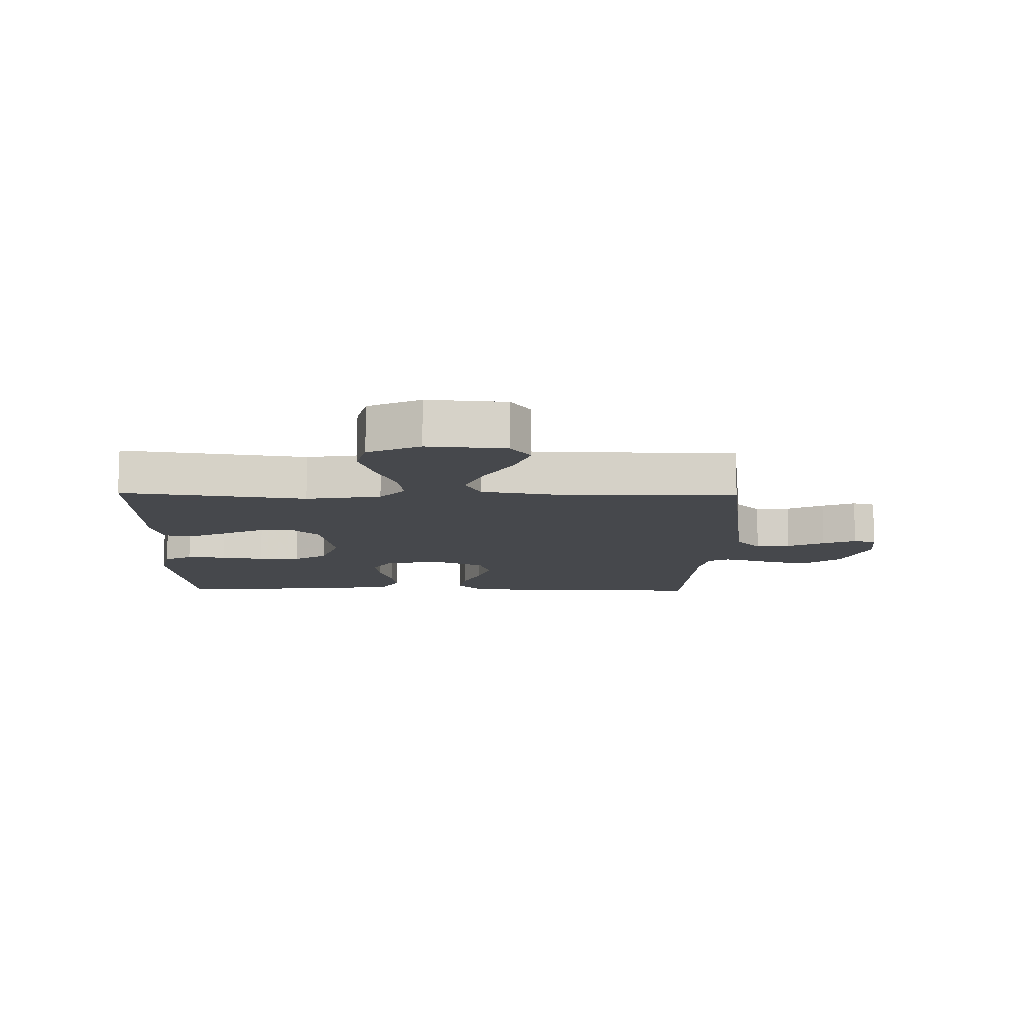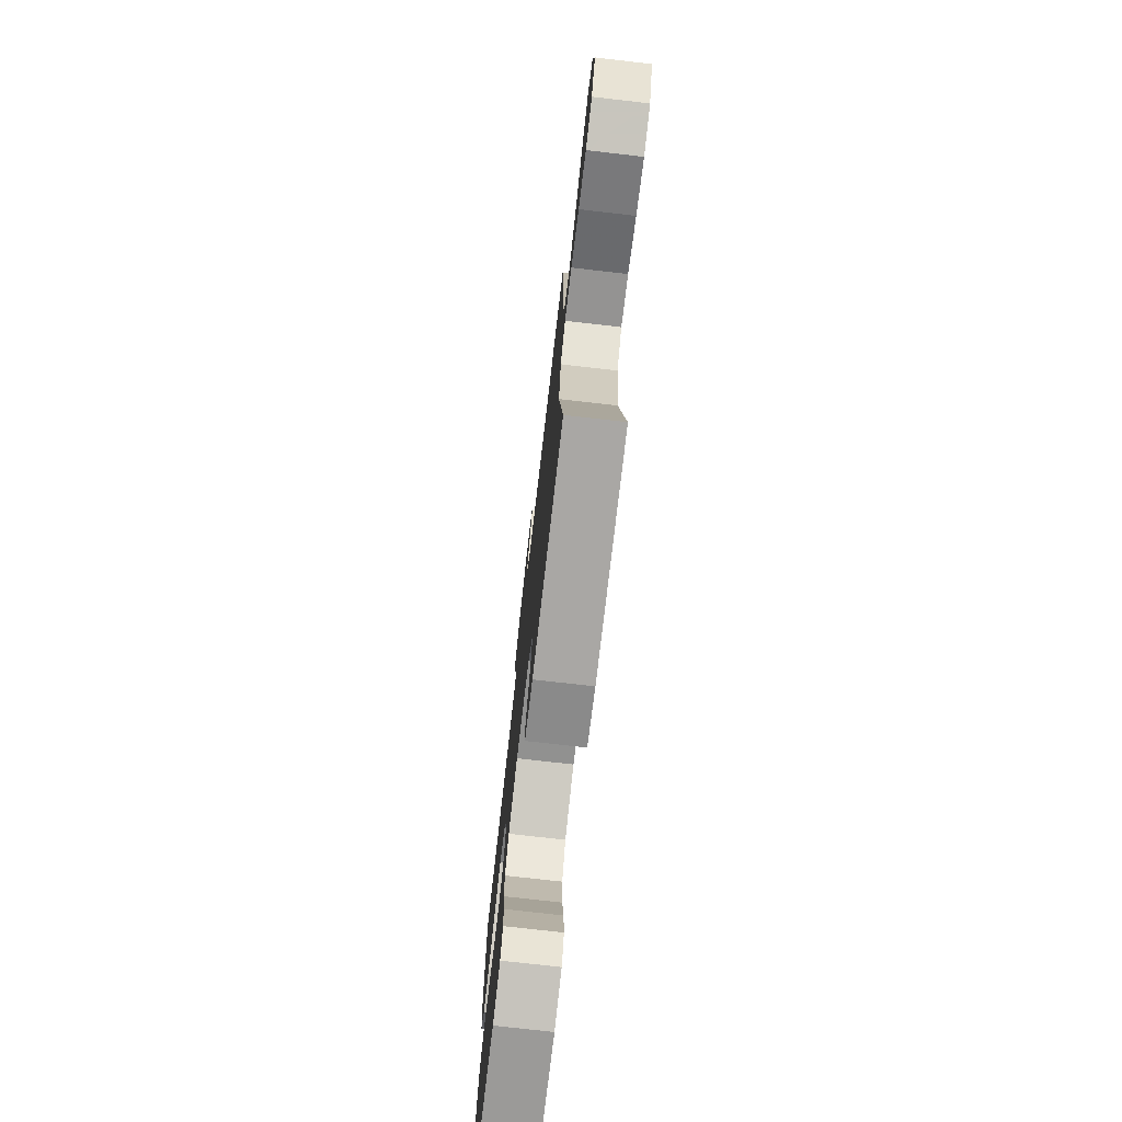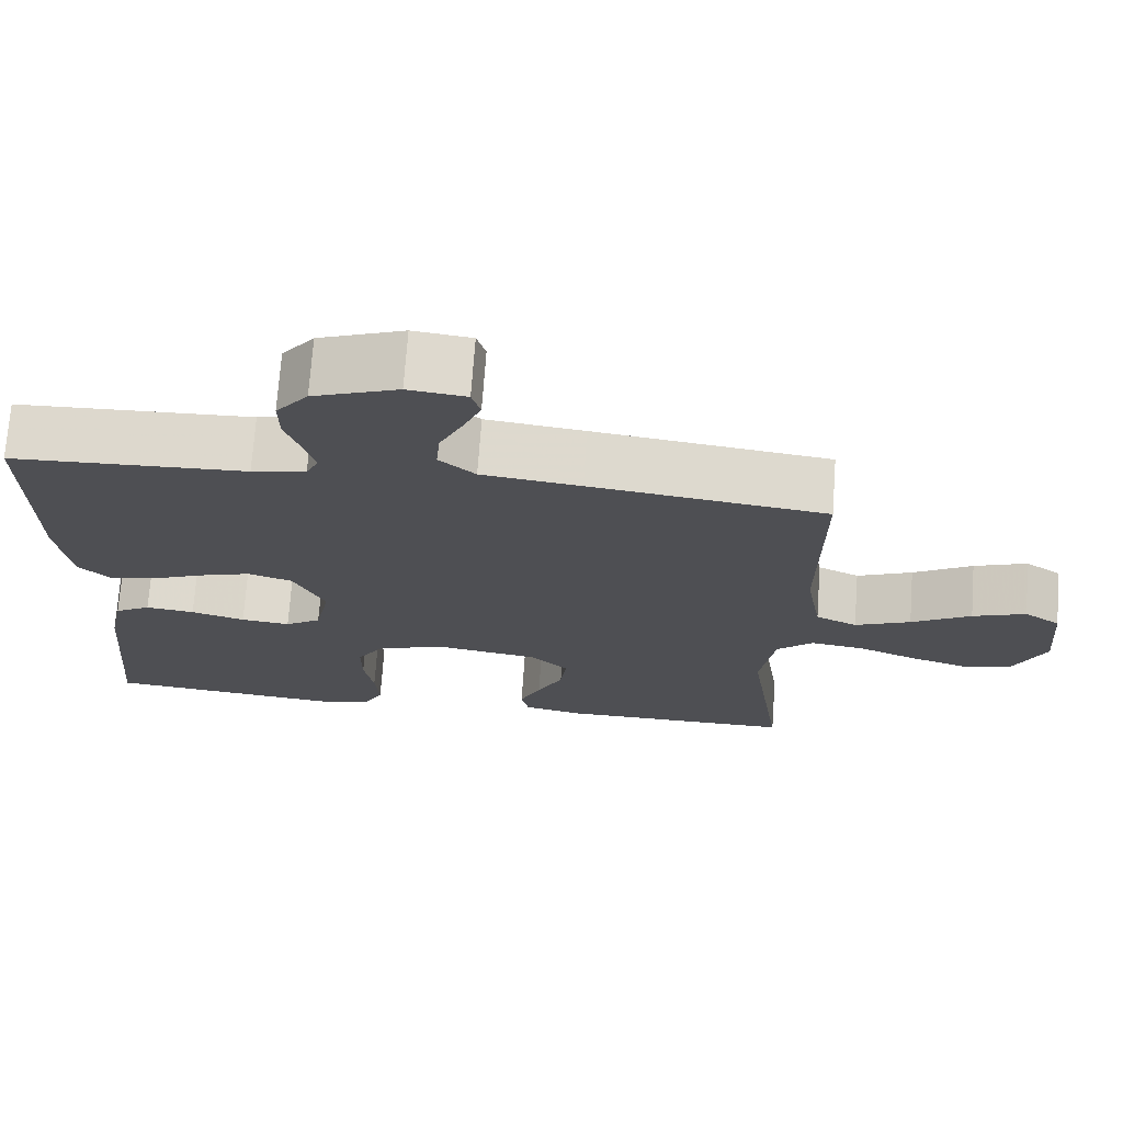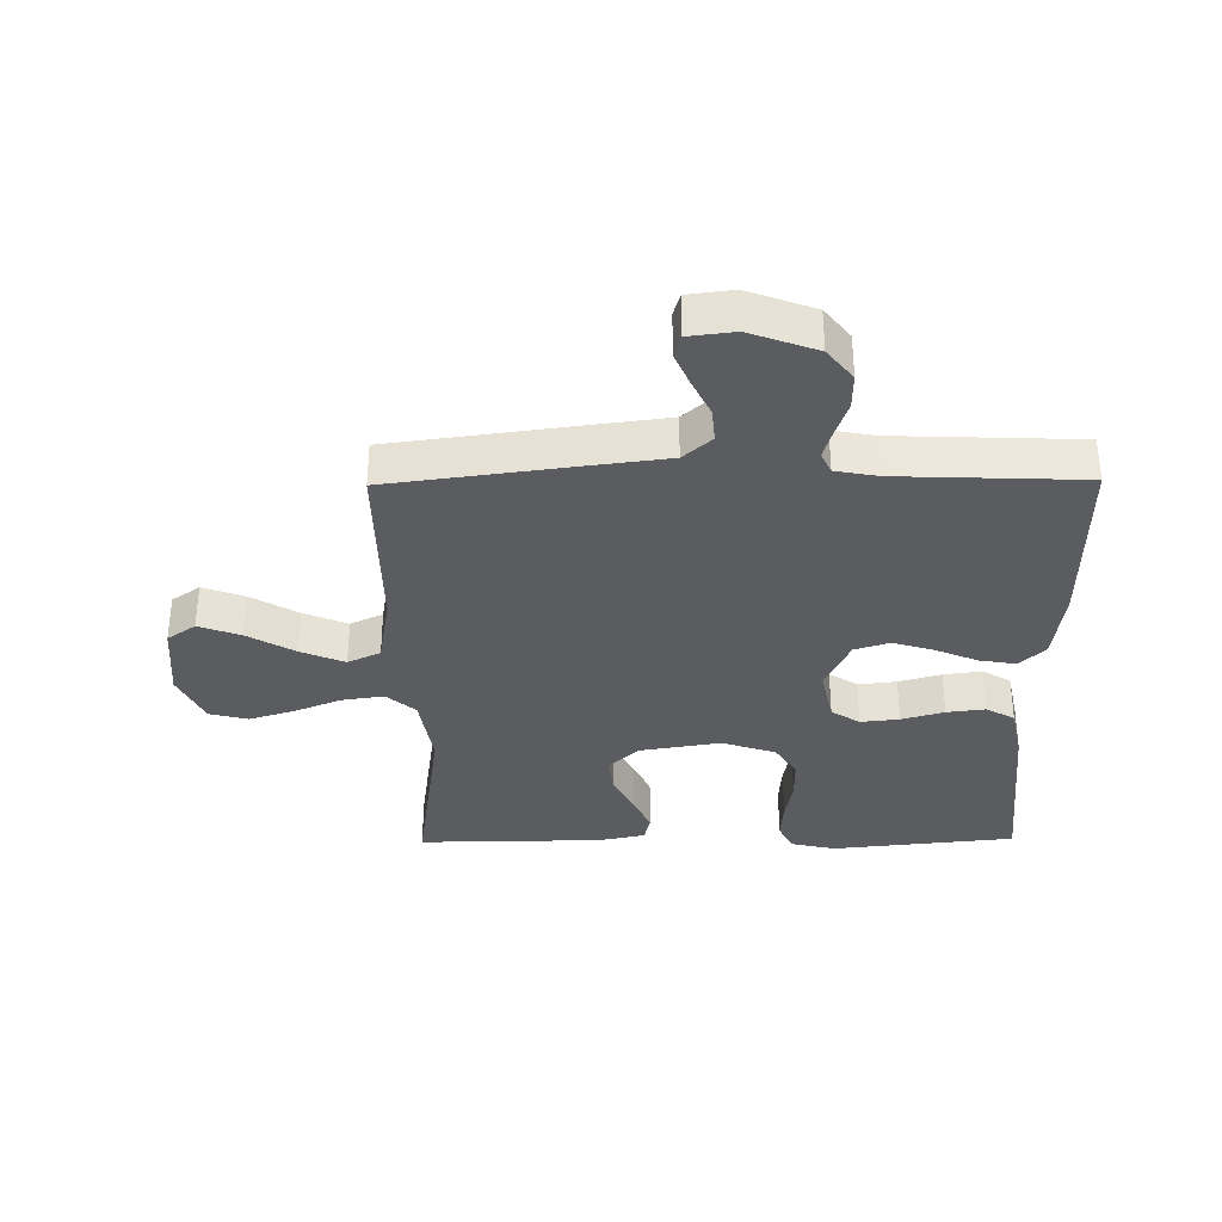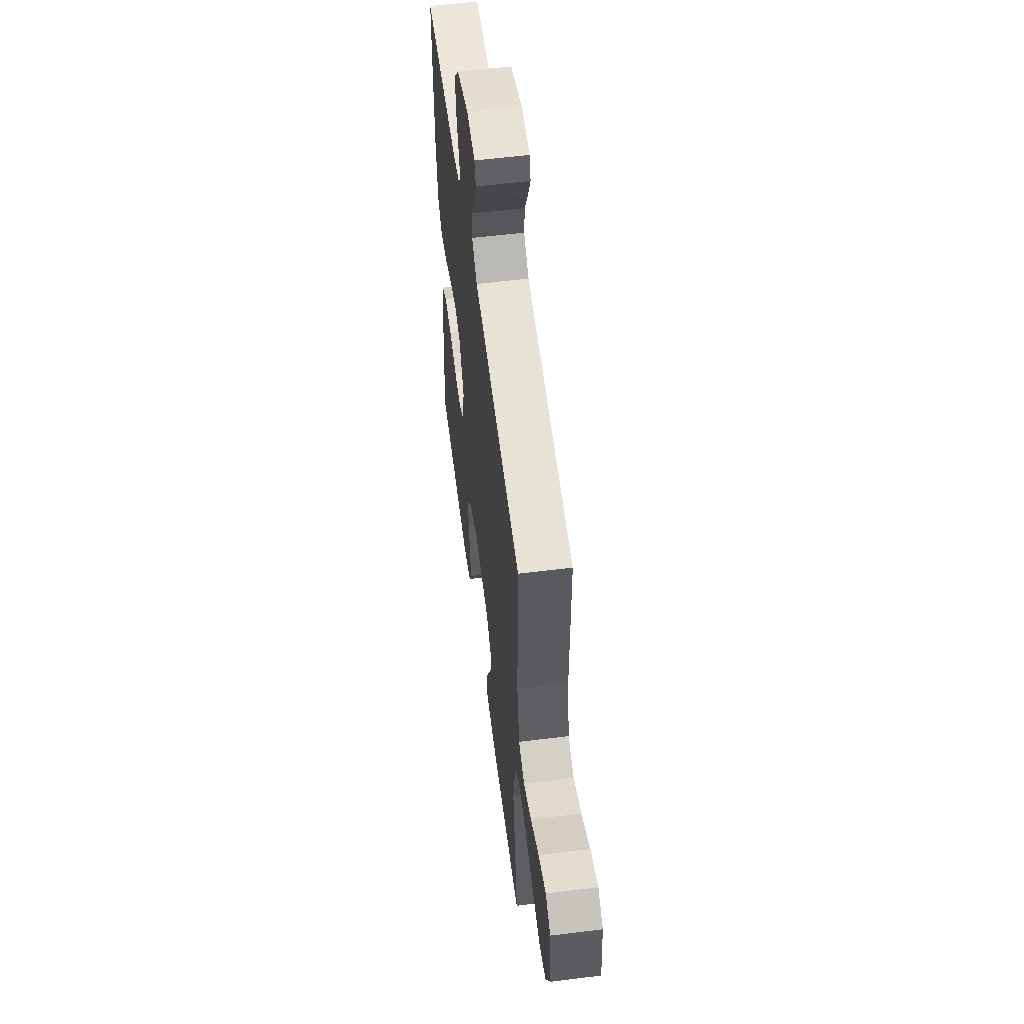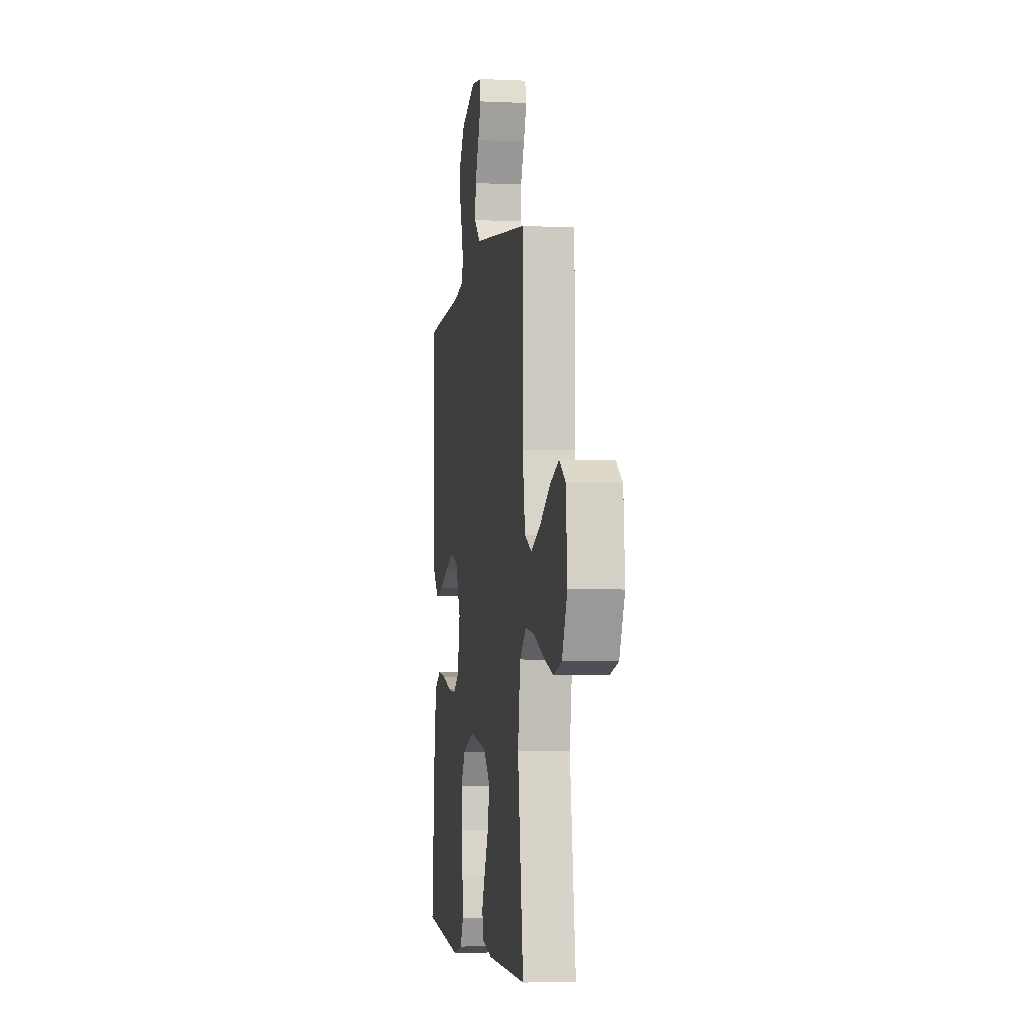
<metadata>
{"format":"obj","ext":"obj","renderer":"f3d","projection":"perspective","resolution":1024,"background":"white","views":[{"elev":-11.1,"azim":-90.9,"up":"+Y"},{"elev":-75.3,"azim":-96.5,"up":"+Z"},{"elev":71.8,"azim":-175.9,"up":"+Z"},{"elev":-34.3,"azim":0.7,"up":"+Y"},{"elev":56.6,"azim":-97.4,"up":"+Z"},{"elev":-4.2,"azim":-98.6,"up":"+Z"}]}
</metadata>
<code>
v 0.5 0.07 -0.5
v 0.2 0.07 -0.531
v 0.128 0.07 -0.514
v 0.105 0.07 -0.468
v 0.11 0.07 -0.404
v 0.122 0.07 -0.334
v 0.122 0.07 -0.266
v 0.088 0.07 -0.212
v 0 0.07 -0.182
v -0.133 0.07 -0.204
v -0.181 0.07 -0.251
v -0.173 0.07 -0.312
v -0.14 0.07 -0.378
v -0.113 0.07 -0.437
v -0.123 0.07 -0.481
v -0.2 0.07 -0.497
v -0.5 0.07 -0.5
v -0.457 0.07 -0.2
v -0.476 0.07 -0.078
v -0.523 0.07 -0.037
v -0.591 0.07 -0.047
v -0.667 0.07 -0.078
v -0.741 0.07 -0.101
v -0.803 0.07 -0.085
v -0.843 0.07 0
v -0.832 0.07 0.128
v -0.786 0.07 0.16
v -0.718 0.07 0.135
v -0.642 0.07 0.09
v -0.571 0.07 0.06
v -0.518 0.07 0.085
v -0.498 0.07 0.2
v -0.5 0.07 0.5
v -0.2 0.07 0.54
v -0.074 0.07 0.556
v -0.028 0.07 0.597
v -0.033 0.07 0.653
v -0.062 0.07 0.713
v -0.085 0.07 0.767
v -0.074 0.07 0.804
v 0 0.07 0.813
v 0.108 0.07 0.773
v 0.149 0.07 0.721
v 0.148 0.07 0.663
v 0.129 0.07 0.607
v 0.115 0.07 0.559
v 0.131 0.07 0.525
v 0.2 0.07 0.512
v 0.5 0.07 0.5
v 0.498 0.07 0.2
v 0.482 0.07 0.082
v 0.441 0.07 0.043
v 0.382 0.07 0.053
v 0.314 0.07 0.082
v 0.247 0.07 0.103
v 0.19 0.07 0.085
v 0.15 0.07 0
v 0.169 0.07 -0.091
v 0.215 0.07 -0.121
v 0.278 0.07 -0.114
v 0.347 0.07 -0.094
v 0.41 0.07 -0.086
v 0.456 0.07 -0.113
v 0.474 0.07 -0.2
v 0.5 0 -0.5
v 0.2 0 -0.531
v 0.128 0 -0.514
v 0.105 0 -0.468
v 0.11 0 -0.404
v 0.122 0 -0.334
v 0.122 0 -0.266
v 0.088 0 -0.212
v 0 0 -0.182
v -0.133 0 -0.204
v -0.181 0 -0.251
v -0.173 0 -0.312
v -0.14 0 -0.378
v -0.113 0 -0.437
v -0.123 0 -0.481
v -0.2 0 -0.497
v -0.5 0 -0.5
v -0.457 0 -0.2
v -0.476 0 -0.078
v -0.523 0 -0.037
v -0.591 0 -0.047
v -0.667 0 -0.078
v -0.741 0 -0.101
v -0.803 0 -0.085
v -0.843 0 0
v -0.832 0 0.128
v -0.786 0 0.16
v -0.718 0 0.135
v -0.642 0 0.09
v -0.571 0 0.06
v -0.518 0 0.085
v -0.498 0 0.2
v -0.5 0 0.5
v -0.2 0 0.54
v -0.074 0 0.556
v -0.028 0 0.597
v -0.033 0 0.653
v -0.062 0 0.713
v -0.085 0 0.767
v -0.074 0 0.804
v 0 0 0.813
v 0.108 0 0.773
v 0.149 0 0.721
v 0.148 0 0.663
v 0.129 0 0.607
v 0.115 0 0.559
v 0.131 0 0.525
v 0.2 0 0.512
v 0.5 0 0.5
v 0.498 0 0.2
v 0.482 0 0.082
v 0.441 0 0.043
v 0.382 0 0.053
v 0.314 0 0.082
v 0.247 0 0.103
v 0.19 0 0.085
v 0.15 0 0
v 0.169 0 -0.091
v 0.215 0 -0.121
v 0.278 0 -0.114
v 0.347 0 -0.094
v 0.41 0 -0.086
v 0.456 0 -0.113
v 0.474 0 -0.2
f 4 5 6
f 3 4 6
f 2 3 6
f 1 2 6
f 64 1 6
f 63 64 6
f 62 63 6
f 61 62 6
f 60 61 6
f 59 60 6 7
f 58 59 7 8
f 57 58 8 9
f 56 57 9 10
f 52 53 54
f 51 52 54
f 50 51 54
f 49 50 54
f 48 49 54
f 47 48 54 55
f 46 47 55 56
f 43 44 45
f 42 43 45
f 41 42 45
f 40 41 45
f 39 40 45
f 38 39 45
f 37 38 45
f 36 37 45 46
f 46 56 10
f 36 46 10
f 35 36 10
f 35 10 11
f 34 35 11
f 33 34 11
f 32 33 11
f 27 28 29
f 26 27 29
f 25 26 29
f 24 25 29
f 23 24 29
f 22 23 29
f 21 22 29
f 20 21 29 30
f 19 20 30 31
f 16 17 18
f 15 16 18
f 14 15 18
f 13 14 18
f 12 13 18
f 12 18 19
f 19 31 32
f 12 19 32
f 11 12 32
f 70 69 68
f 70 68 67
f 70 67 66
f 70 66 65
f 70 65 128
f 70 128 127
f 70 127 126
f 70 126 125
f 70 125 124
f 71 70 124 123
f 72 71 123 122
f 73 72 122 121
f 74 73 121 120
f 118 117 116
f 118 116 115
f 118 115 114
f 118 114 113
f 118 113 112
f 119 118 112 111
f 120 119 111 110
f 109 108 107
f 109 107 106
f 109 106 105
f 109 105 104
f 109 104 103
f 109 103 102
f 109 102 101
f 110 109 101 100
f 74 120 110
f 74 110 100
f 74 100 99
f 75 74 99
f 75 99 98
f 75 98 97
f 75 97 96
f 93 92 91
f 93 91 90
f 93 90 89
f 93 89 88
f 93 88 87
f 93 87 86
f 93 86 85
f 94 93 85 84
f 95 94 84 83
f 82 81 80
f 82 80 79
f 82 79 78
f 82 78 77
f 82 77 76
f 83 82 76
f 96 95 83
f 96 83 76
f 96 76 75
f 1 65 66 2
f 2 66 67 3
f 3 67 68 4
f 4 68 69 5
f 5 69 70 6
f 6 70 71 7
f 7 71 72 8
f 8 72 73 9
f 9 73 74 10
f 10 74 75 11
f 11 75 76 12
f 12 76 77 13
f 13 77 78 14
f 14 78 79 15
f 15 79 80 16
f 16 80 81 17
f 17 81 82 18
f 18 82 83 19
f 19 83 84 20
f 20 84 85 21
f 21 85 86 22
f 22 86 87 23
f 23 87 88 24
f 24 88 89 25
f 25 89 90 26
f 26 90 91 27
f 27 91 92 28
f 28 92 93 29
f 29 93 94 30
f 30 94 95 31
f 31 95 96 32
f 32 96 97 33
f 33 97 98 34
f 34 98 99 35
f 35 99 100 36
f 36 100 101 37
f 37 101 102 38
f 38 102 103 39
f 39 103 104 40
f 40 104 105 41
f 41 105 106 42
f 42 106 107 43
f 43 107 108 44
f 44 108 109 45
f 45 109 110 46
f 46 110 111 47
f 47 111 112 48
f 48 112 113 49
f 49 113 114 50
f 50 114 115 51
f 51 115 116 52
f 52 116 117 53
f 53 117 118 54
f 54 118 119 55
f 55 119 120 56
f 56 120 121 57
f 57 121 122 58
f 58 122 123 59
f 59 123 124 60
f 60 124 125 61
f 61 125 126 62
f 62 126 127 63
f 63 127 128 64
f 64 128 65 1

</code>
